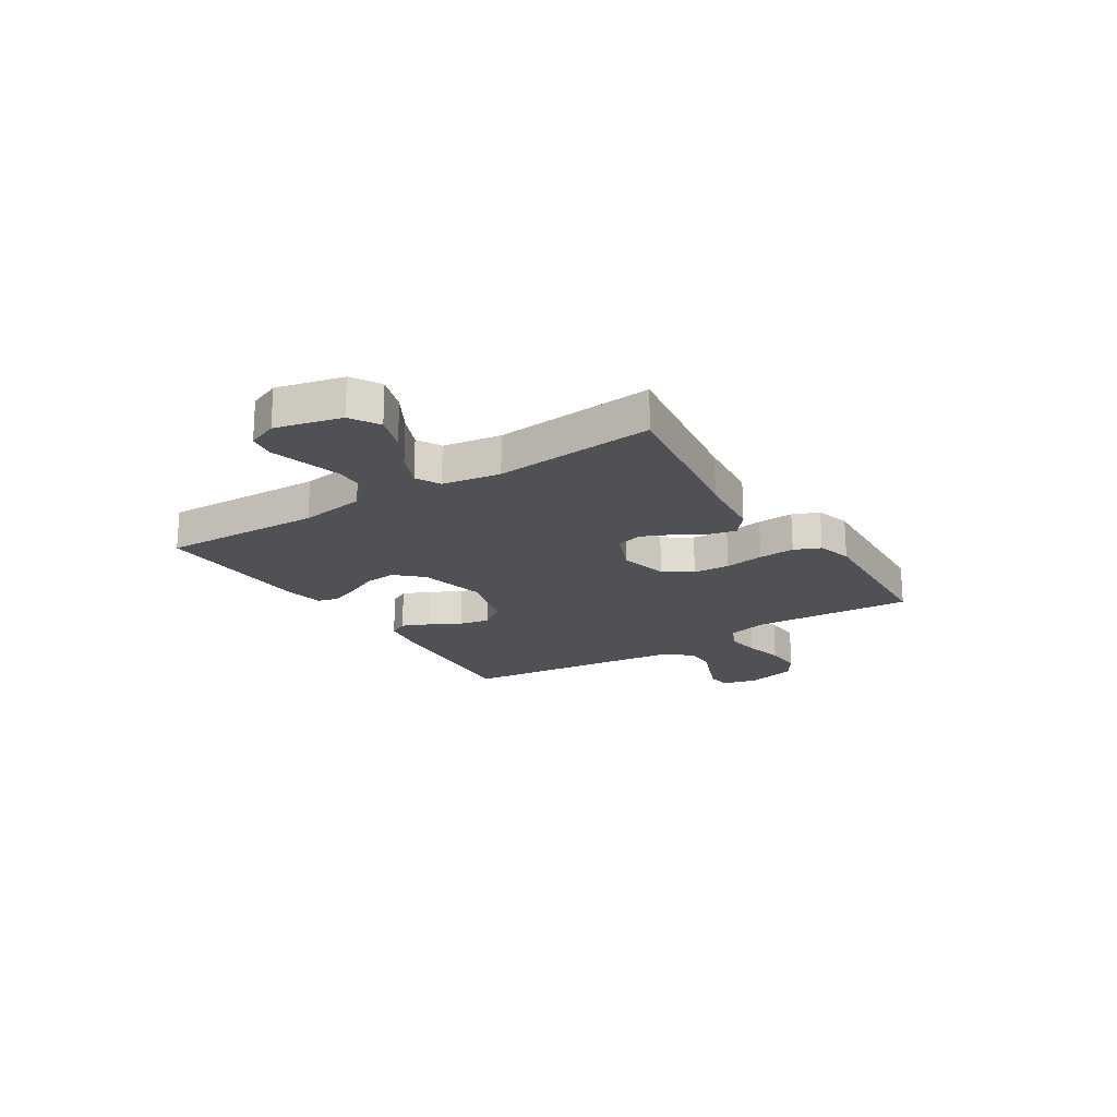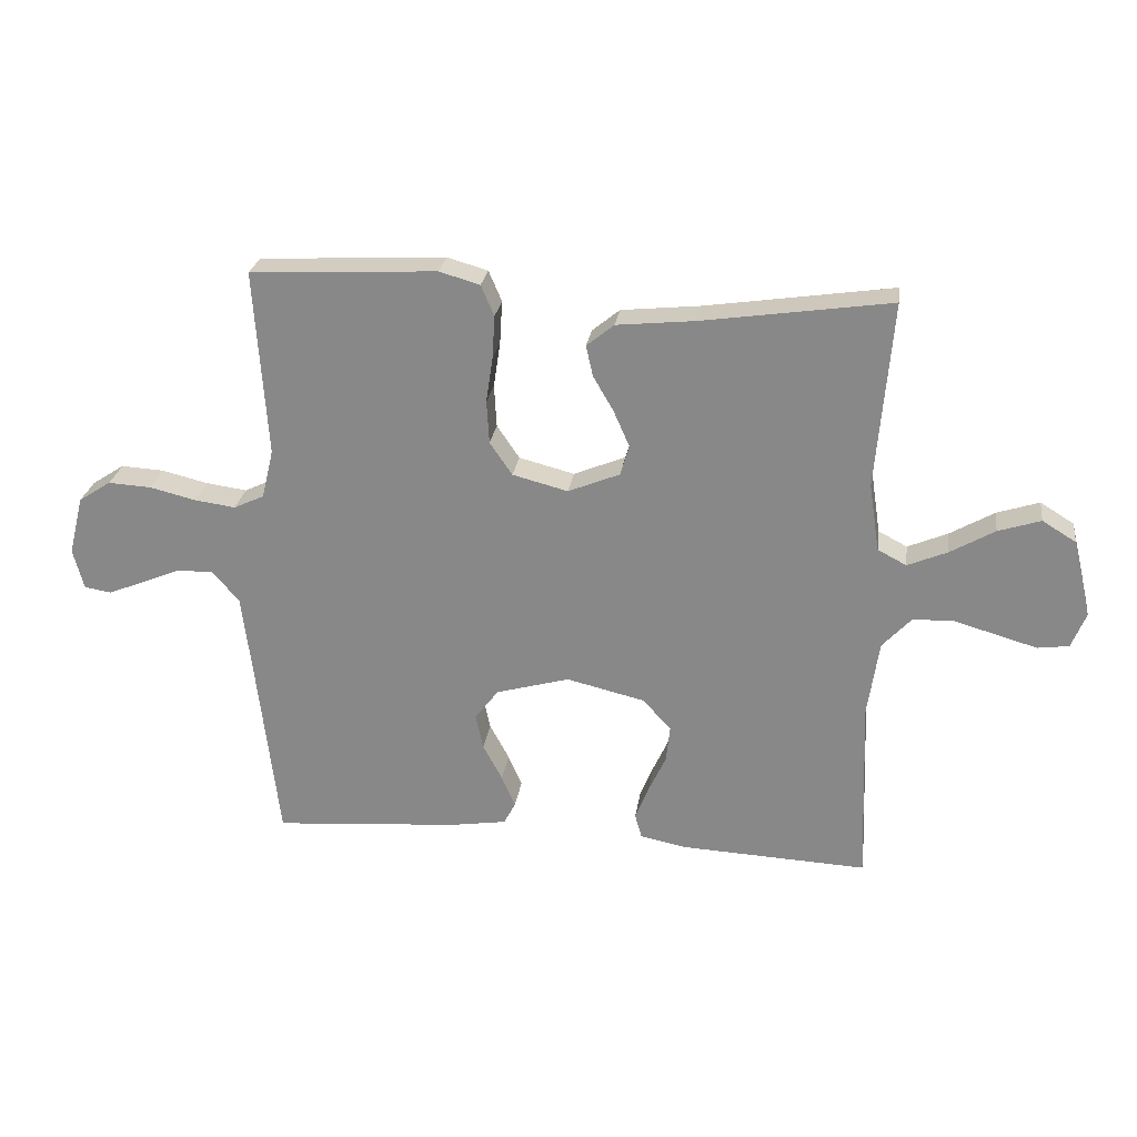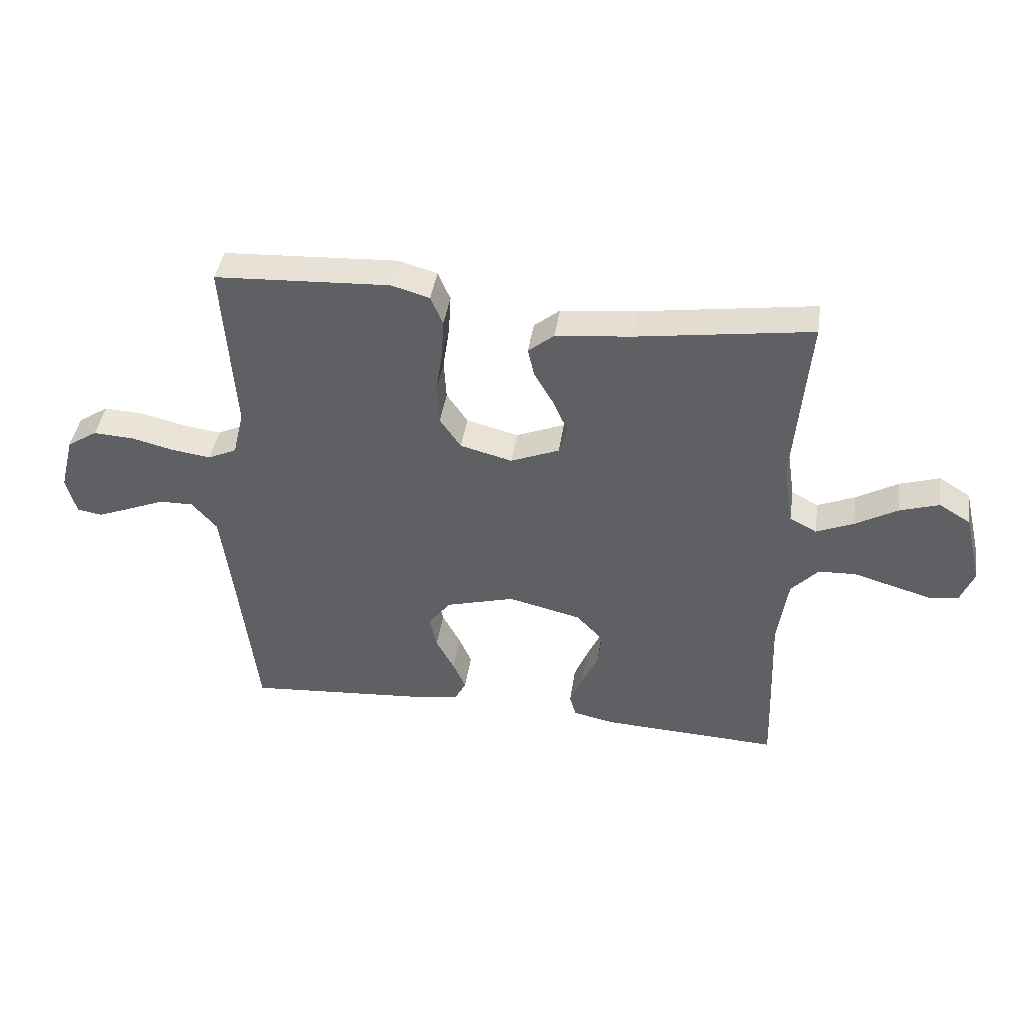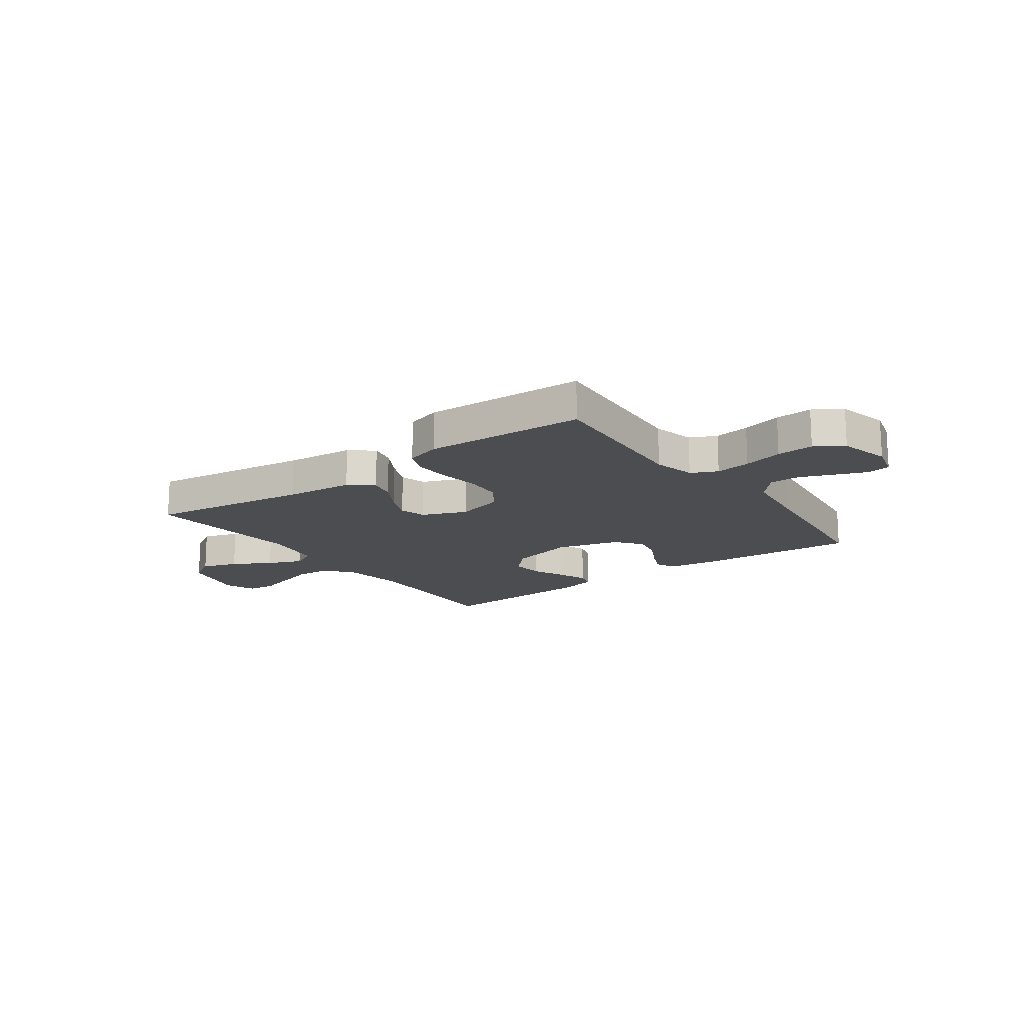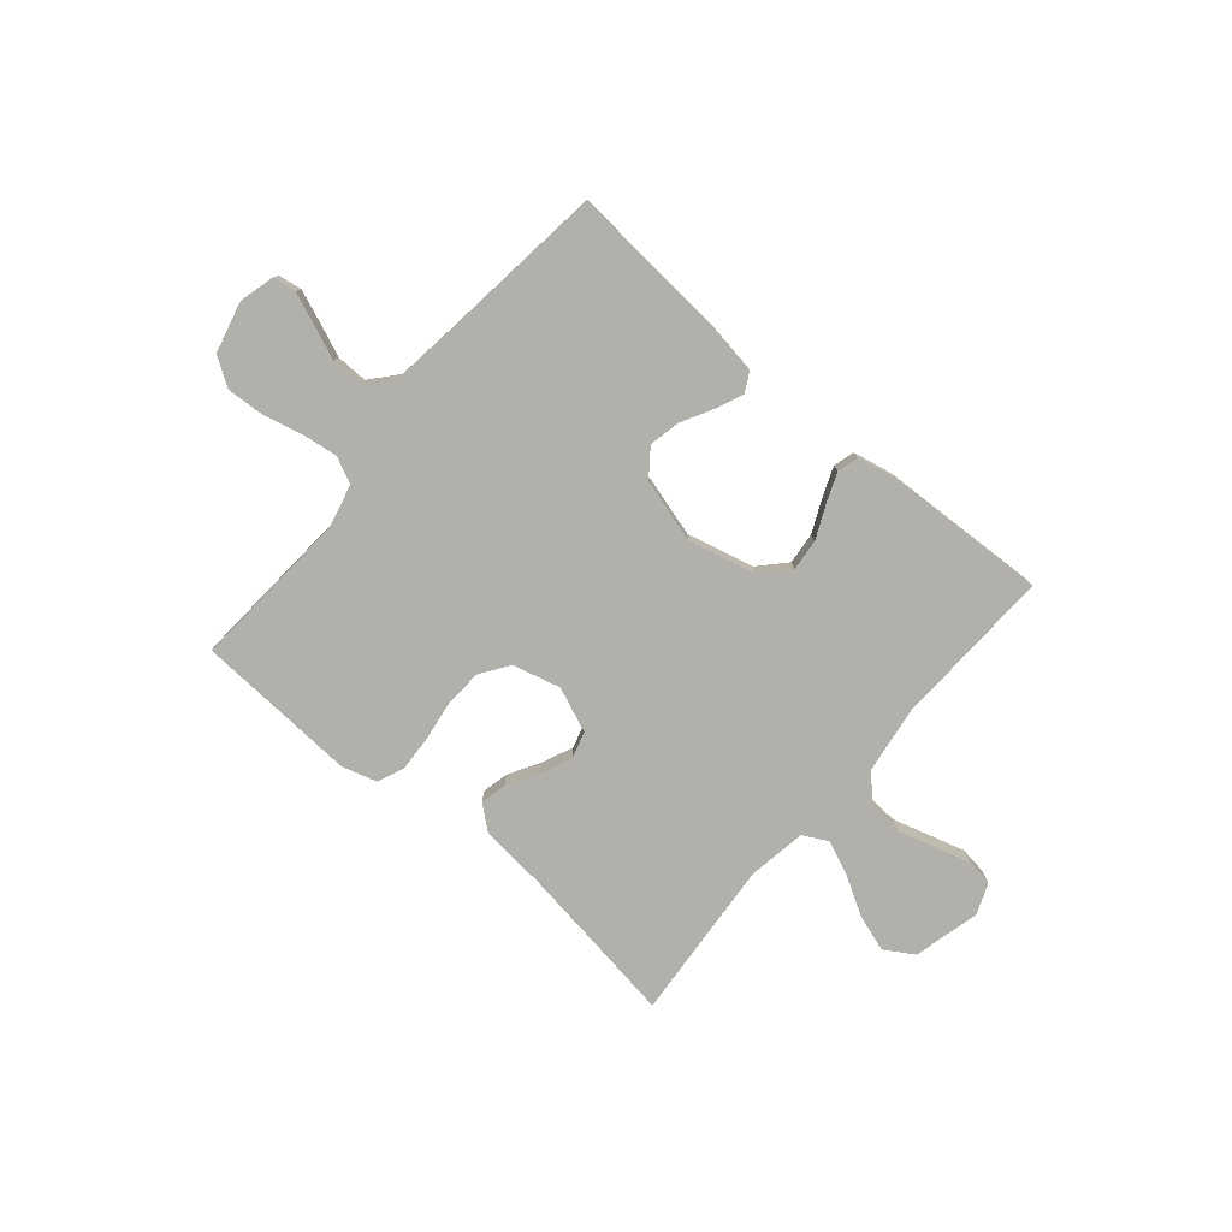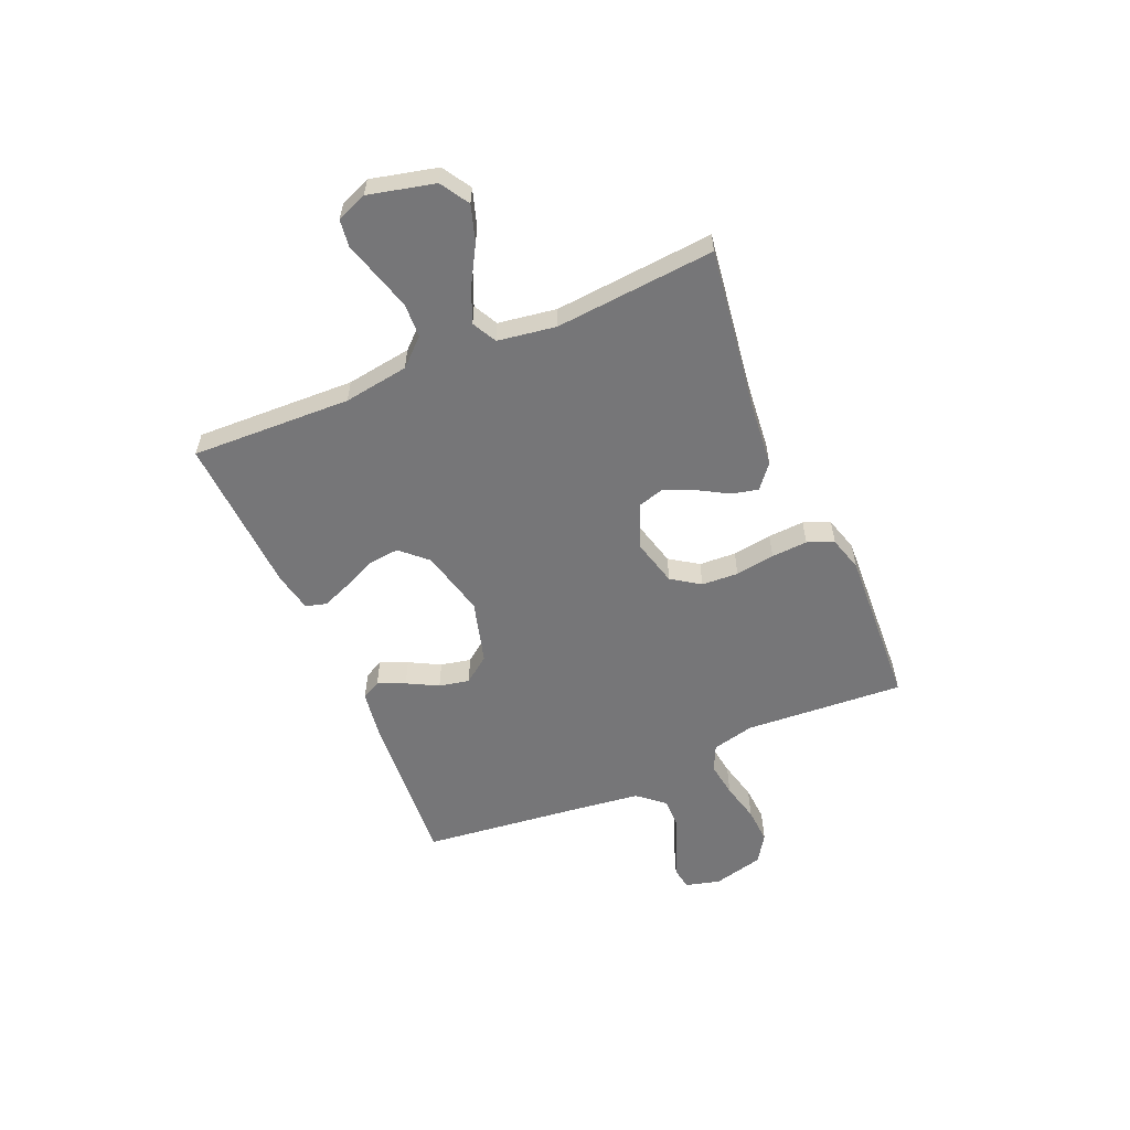
<metadata>
{"format":"obj","ext":"obj","renderer":"f3d","projection":"perspective","resolution":1024,"background":"white","views":[{"elev":-20.0,"azim":-57.5,"up":"+Y"},{"elev":25.7,"azim":-171.9,"up":"+Z"},{"elev":42.3,"azim":-171.4,"up":"+Z"},{"elev":-16.2,"azim":36.1,"up":"+Y"},{"elev":-78.4,"azim":139.6,"up":"+Y"},{"elev":-56.9,"azim":-66.7,"up":"+Y"}]}
</metadata>
<code>
v -0.5 0.07 0.5
v -0.2 0.07 0.456
v -0.072 0.07 0.443
v -0.028 0.07 0.407
v -0.039 0.07 0.358
v -0.072 0.07 0.301
v -0.097 0.07 0.244
v -0.083 0.07 0.195
v 0 0.07 0.161
v 0.089 0.07 0.184
v 0.125 0.07 0.237
v 0.129 0.07 0.306
v 0.118 0.07 0.38
v 0.114 0.07 0.448
v 0.135 0.07 0.497
v 0.2 0.07 0.516
v 0.5 0.07 0.5
v 0.48 0.07 0.2
v 0.499 0.07 0.121
v 0.548 0.07 0.098
v 0.614 0.07 0.107
v 0.688 0.07 0.125
v 0.757 0.07 0.129
v 0.809 0.07 0.095
v 0.833 0.07 0
v 0.816 0.07 -0.065
v 0.773 0.07 -0.072
v 0.715 0.07 -0.049
v 0.652 0.07 -0.023
v 0.594 0.07 -0.022
v 0.551 0.07 -0.072
v 0.535 0.07 -0.2
v 0.5 0.07 -0.5
v 0.2 0.07 -0.477
v 0.11 0.07 -0.463
v 0.091 0.07 -0.427
v 0.113 0.07 -0.376
v 0.144 0.07 -0.318
v 0.156 0.07 -0.261
v 0.118 0.07 -0.211
v 0 0.07 -0.178
v -0.125 0.07 -0.208
v -0.171 0.07 -0.257
v -0.165 0.07 -0.316
v -0.137 0.07 -0.377
v -0.115 0.07 -0.432
v -0.126 0.07 -0.471
v -0.2 0.07 -0.486
v -0.5 0.07 -0.5
v -0.489 0.07 -0.2
v -0.507 0.07 -0.078
v -0.553 0.07 -0.028
v -0.617 0.07 -0.025
v -0.686 0.07 -0.045
v -0.752 0.07 -0.064
v -0.802 0.07 -0.057
v -0.825 0.07 0
v -0.795 0.07 0.124
v -0.741 0.07 0.157
v -0.673 0.07 0.135
v -0.602 0.07 0.094
v -0.538 0.07 0.067
v -0.492 0.07 0.091
v -0.475 0.07 0.2
v -0.5 0 0.5
v -0.2 0 0.456
v -0.072 0 0.443
v -0.028 0 0.407
v -0.039 0 0.358
v -0.072 0 0.301
v -0.097 0 0.244
v -0.083 0 0.195
v 0 0 0.161
v 0.089 0 0.184
v 0.125 0 0.237
v 0.129 0 0.306
v 0.118 0 0.38
v 0.114 0 0.448
v 0.135 0 0.497
v 0.2 0 0.516
v 0.5 0 0.5
v 0.48 0 0.2
v 0.499 0 0.121
v 0.548 0 0.098
v 0.614 0 0.107
v 0.688 0 0.125
v 0.757 0 0.129
v 0.809 0 0.095
v 0.833 0 0
v 0.816 0 -0.065
v 0.773 0 -0.072
v 0.715 0 -0.049
v 0.652 0 -0.023
v 0.594 0 -0.022
v 0.551 0 -0.072
v 0.535 0 -0.2
v 0.5 0 -0.5
v 0.2 0 -0.477
v 0.11 0 -0.463
v 0.091 0 -0.427
v 0.113 0 -0.376
v 0.144 0 -0.318
v 0.156 0 -0.261
v 0.118 0 -0.211
v 0 0 -0.178
v -0.125 0 -0.208
v -0.171 0 -0.257
v -0.165 0 -0.316
v -0.137 0 -0.377
v -0.115 0 -0.432
v -0.126 0 -0.471
v -0.2 0 -0.486
v -0.5 0 -0.5
v -0.489 0 -0.2
v -0.507 0 -0.078
v -0.553 0 -0.028
v -0.617 0 -0.025
v -0.686 0 -0.045
v -0.752 0 -0.064
v -0.802 0 -0.057
v -0.825 0 0
v -0.795 0 0.124
v -0.741 0 0.157
v -0.673 0 0.135
v -0.602 0 0.094
v -0.538 0 0.067
v -0.492 0 0.091
v -0.475 0 0.2
f 59 60 61
f 58 59 61
f 57 58 61
f 56 57 61
f 55 56 61
f 54 55 61
f 53 54 61
f 52 53 61 62
f 51 52 62 63
f 48 49 50
f 47 48 50
f 46 47 50
f 45 46 50
f 44 45 50
f 51 63 64
f 50 51 64
f 44 50 64
f 43 44 64
f 36 37 38
f 35 36 38
f 34 35 38
f 33 34 38
f 32 33 38
f 31 32 38 39
f 30 31 39 40
f 27 28 29
f 26 27 29
f 25 26 29
f 24 25 29
f 23 24 29
f 22 23 29
f 21 22 29
f 20 21 29 30
f 30 40 41
f 20 30 41
f 19 20 41
f 16 17 18
f 15 16 18
f 14 15 18
f 13 14 18
f 12 13 18
f 11 12 18 19
f 4 5 6
f 3 4 6
f 2 3 6
f 2 6 7
f 2 7 8
f 1 2 8
f 64 1 8
f 43 64 8
f 42 43 8
f 19 41 42
f 11 19 42
f 10 11 42
f 42 8 9
f 9 10 42
f 125 124 123
f 125 123 122
f 125 122 121
f 125 121 120
f 125 120 119
f 125 119 118
f 125 118 117
f 126 125 117 116
f 127 126 116 115
f 114 113 112
f 114 112 111
f 114 111 110
f 114 110 109
f 114 109 108
f 128 127 115
f 128 115 114
f 128 114 108
f 128 108 107
f 102 101 100
f 102 100 99
f 102 99 98
f 102 98 97
f 102 97 96
f 103 102 96 95
f 104 103 95 94
f 93 92 91
f 93 91 90
f 93 90 89
f 93 89 88
f 93 88 87
f 93 87 86
f 93 86 85
f 94 93 85 84
f 105 104 94
f 105 94 84
f 105 84 83
f 82 81 80
f 82 80 79
f 82 79 78
f 82 78 77
f 82 77 76
f 83 82 76 75
f 70 69 68
f 70 68 67
f 70 67 66
f 71 70 66
f 72 71 66
f 72 66 65
f 72 65 128
f 72 128 107
f 72 107 106
f 106 105 83
f 106 83 75
f 106 75 74
f 73 72 106
f 106 74 73
f 1 65 66 2
f 2 66 67 3
f 3 67 68 4
f 4 68 69 5
f 5 69 70 6
f 6 70 71 7
f 7 71 72 8
f 8 72 73 9
f 9 73 74 10
f 10 74 75 11
f 11 75 76 12
f 12 76 77 13
f 13 77 78 14
f 14 78 79 15
f 15 79 80 16
f 16 80 81 17
f 17 81 82 18
f 18 82 83 19
f 19 83 84 20
f 20 84 85 21
f 21 85 86 22
f 22 86 87 23
f 23 87 88 24
f 24 88 89 25
f 25 89 90 26
f 26 90 91 27
f 27 91 92 28
f 28 92 93 29
f 29 93 94 30
f 30 94 95 31
f 31 95 96 32
f 32 96 97 33
f 33 97 98 34
f 34 98 99 35
f 35 99 100 36
f 36 100 101 37
f 37 101 102 38
f 38 102 103 39
f 39 103 104 40
f 40 104 105 41
f 41 105 106 42
f 42 106 107 43
f 43 107 108 44
f 44 108 109 45
f 45 109 110 46
f 46 110 111 47
f 47 111 112 48
f 48 112 113 49
f 49 113 114 50
f 50 114 115 51
f 51 115 116 52
f 52 116 117 53
f 53 117 118 54
f 54 118 119 55
f 55 119 120 56
f 56 120 121 57
f 57 121 122 58
f 58 122 123 59
f 59 123 124 60
f 60 124 125 61
f 61 125 126 62
f 62 126 127 63
f 63 127 128 64
f 64 128 65 1

</code>
